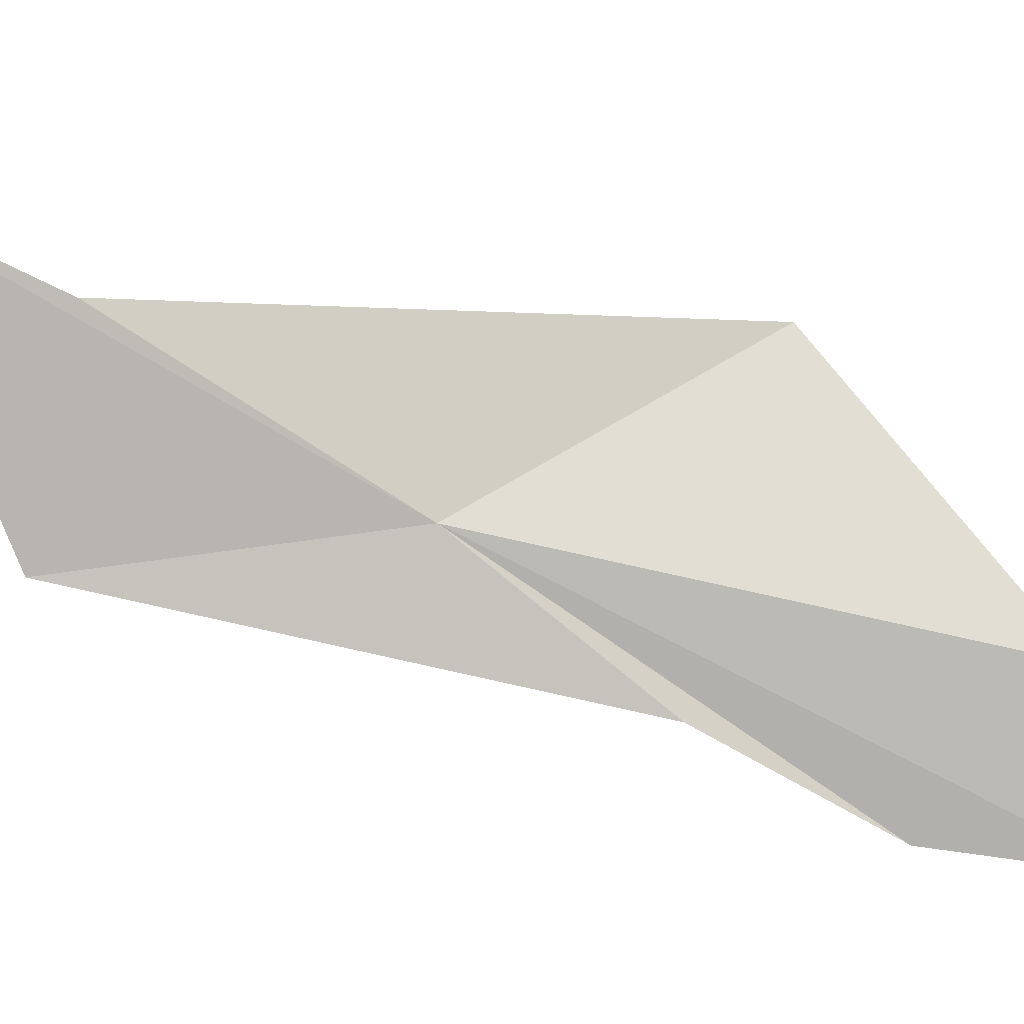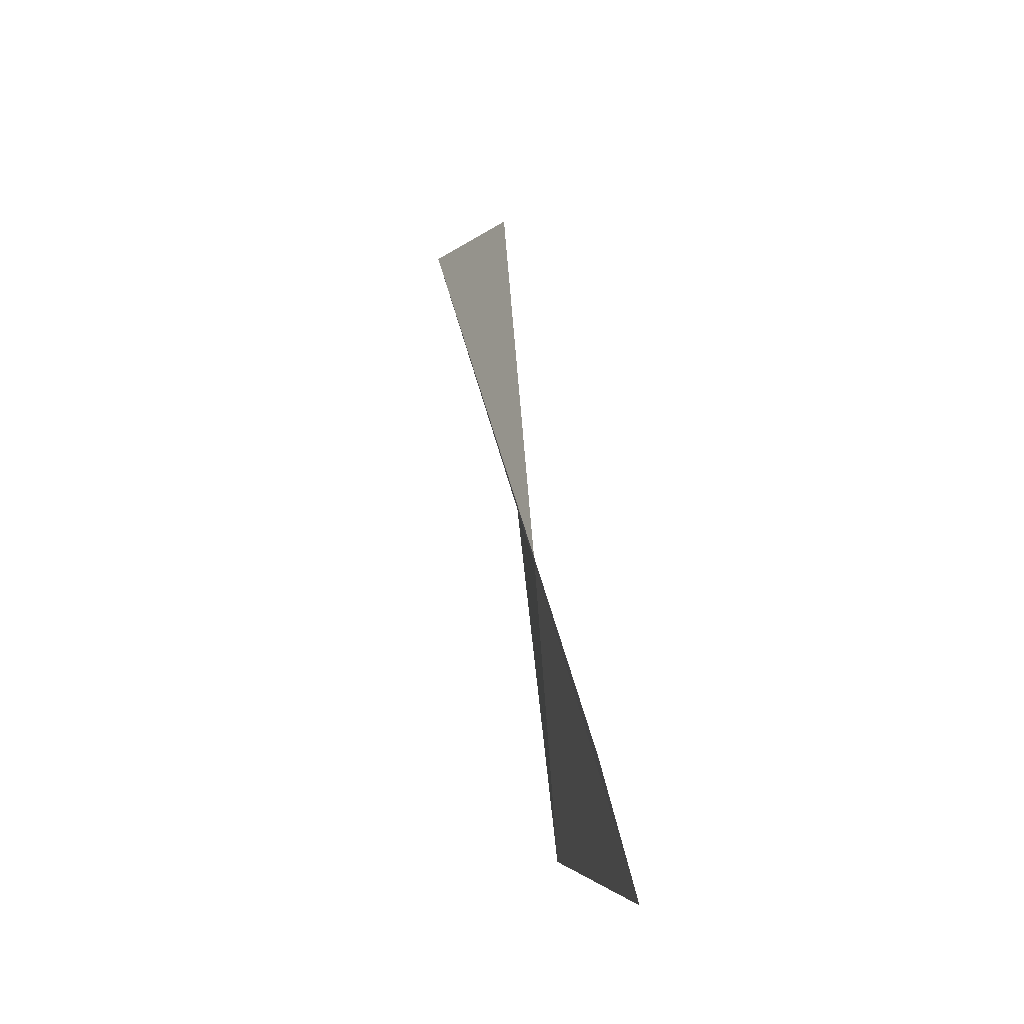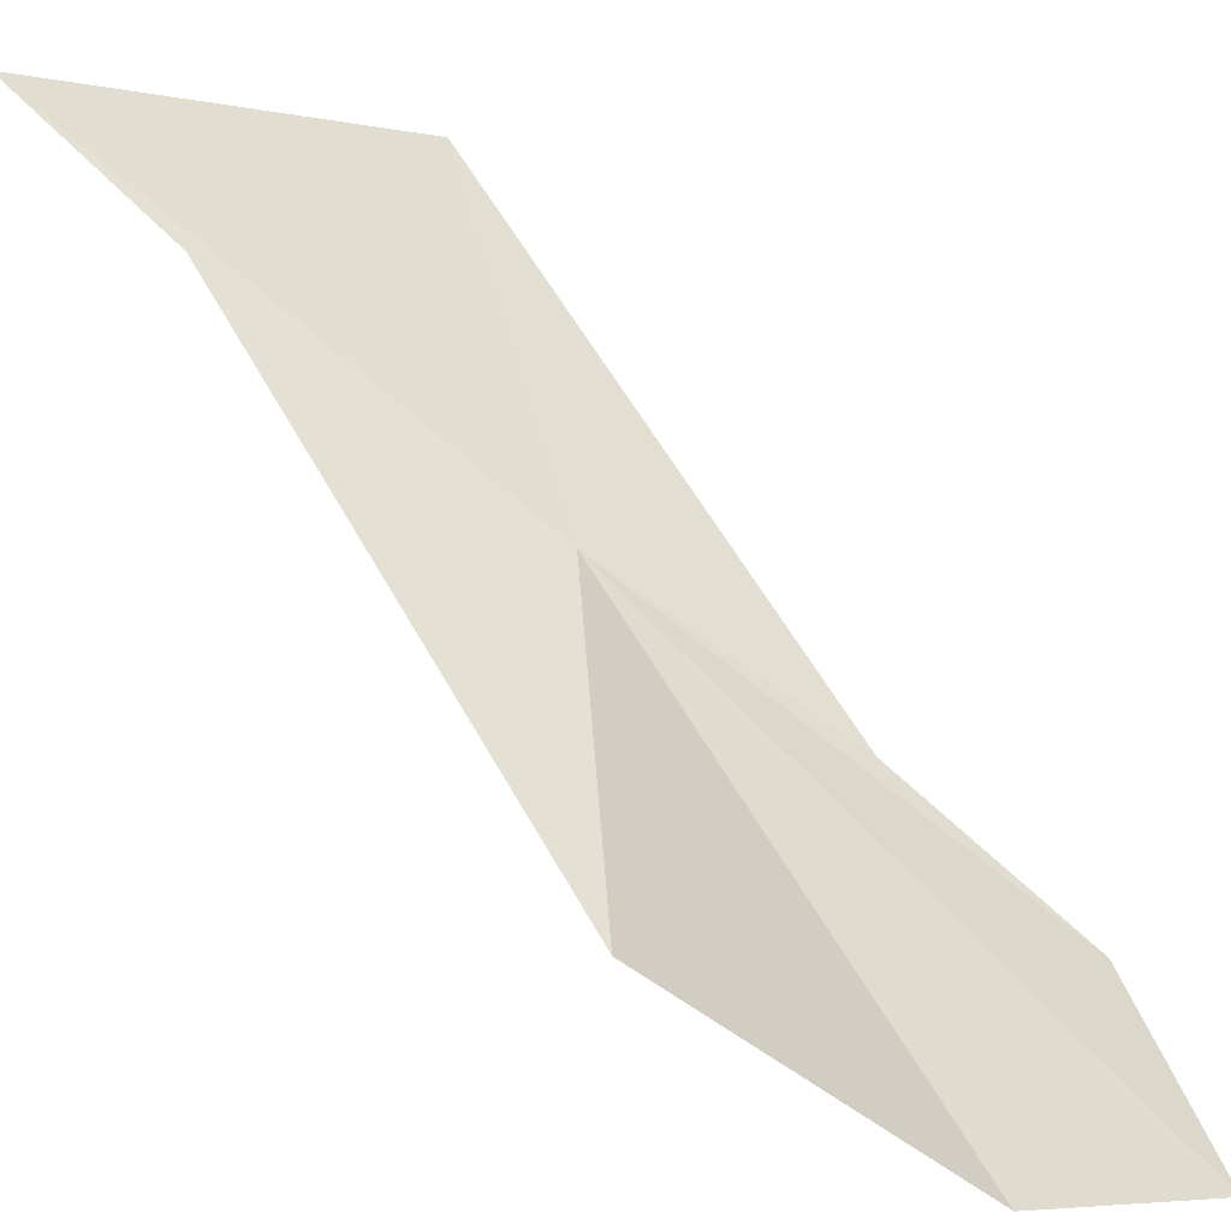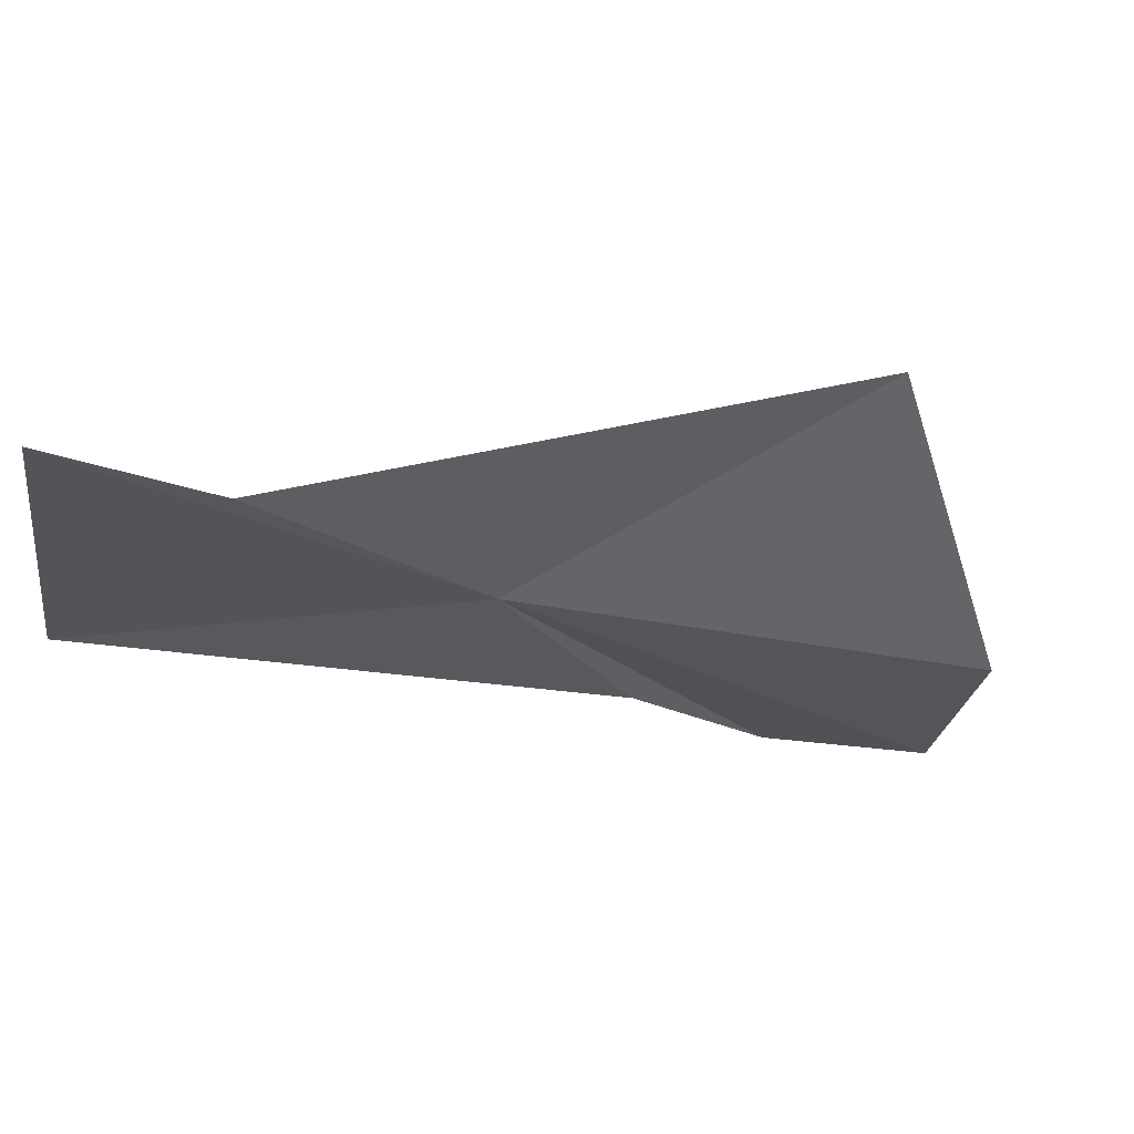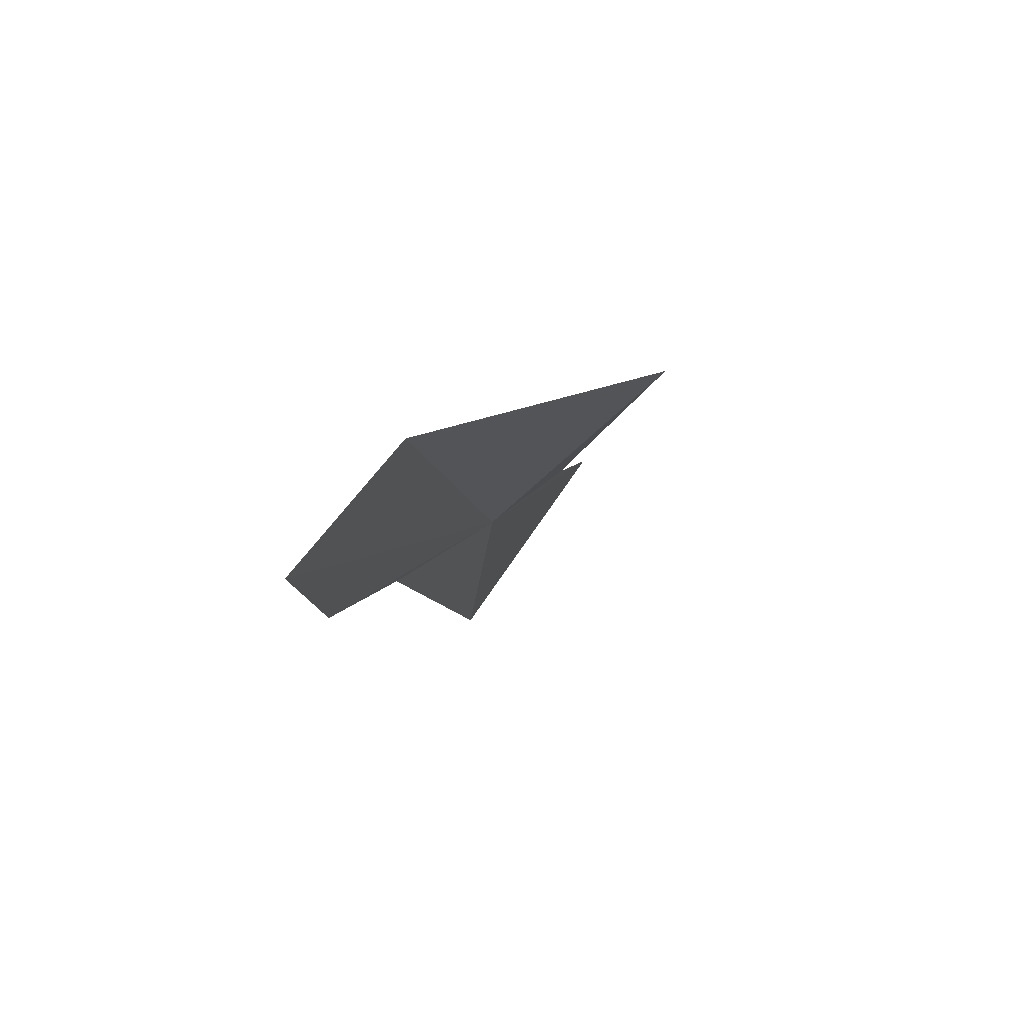
<metadata>
{"format":"obj","ext":"obj","renderer":"f3d","projection":"perspective","resolution":1024,"background":"white","views":[{"elev":-59.2,"azim":-85.4,"up":"+Y"},{"elev":-20.4,"azim":-122.5,"up":"+Z"},{"elev":75.0,"azim":-17.5,"up":"+Y"},{"elev":-2.2,"azim":-114.9,"up":"+Y"},{"elev":66.9,"azim":99.5,"up":"+Z"}]}
</metadata>
<code>
v -12.21 23.6 -12.61
v -10.62 22.97 -10.48
v -11.28 23.17 -11.52
v -12.18 23.41 -14.54
v -13.36 23.92 -14.17
v -12.62 24.59 -10.85
v -13.9 24.04 -15.11
v -11.37 23.3 -9.621
v -10.42 22.88 -9.421
f 1 3 2
f 1 4 3
f 1 6 5
f 1 5 7
f 1 7 4
f 1 9 8
f 1 8 6
f 1 2 9

</code>
